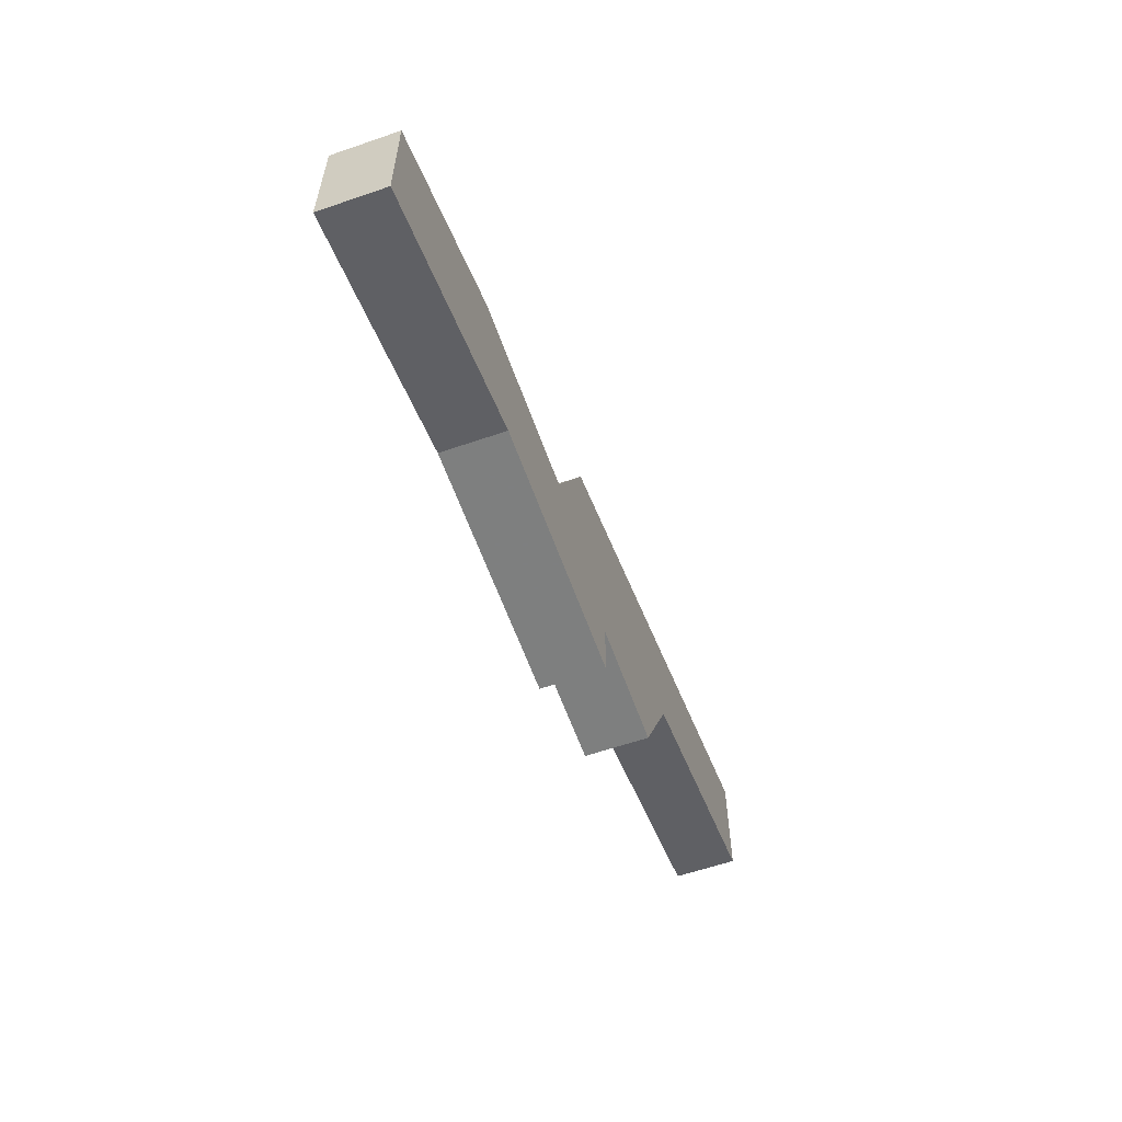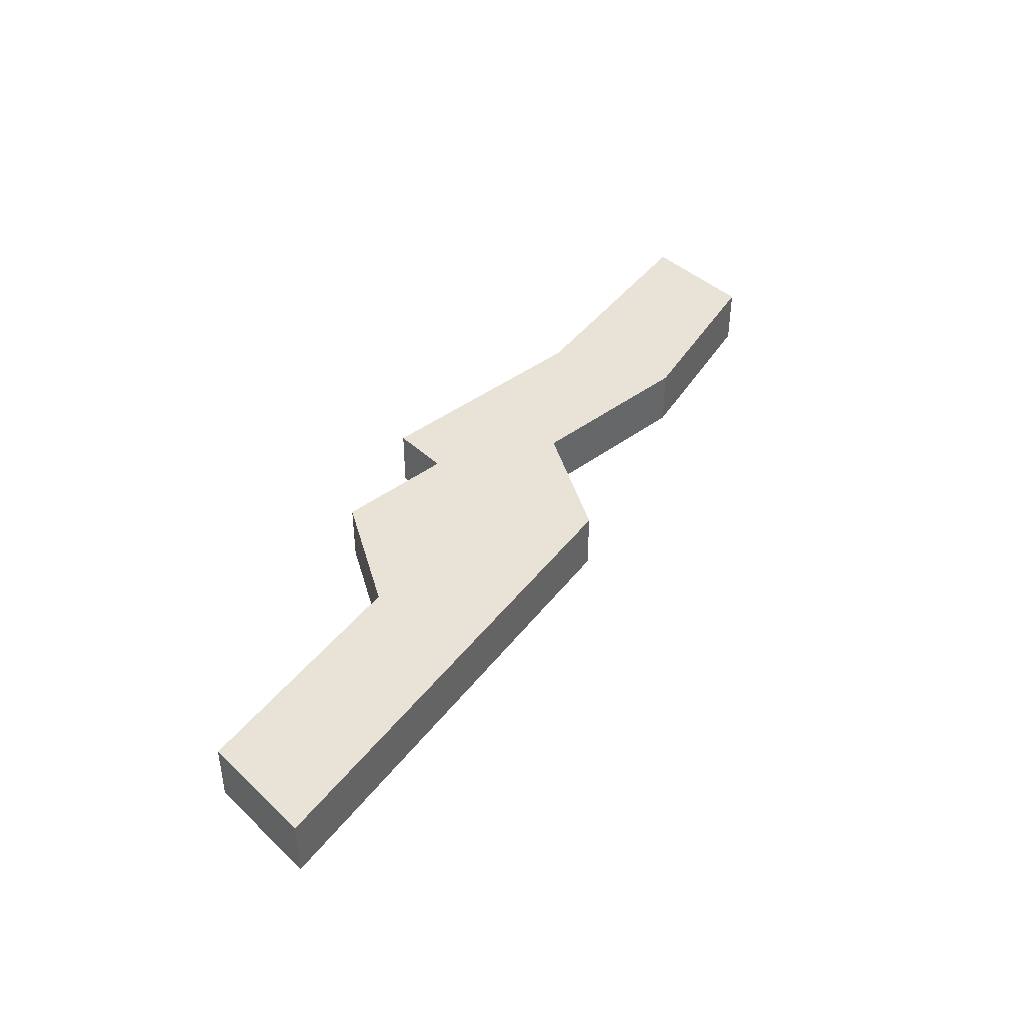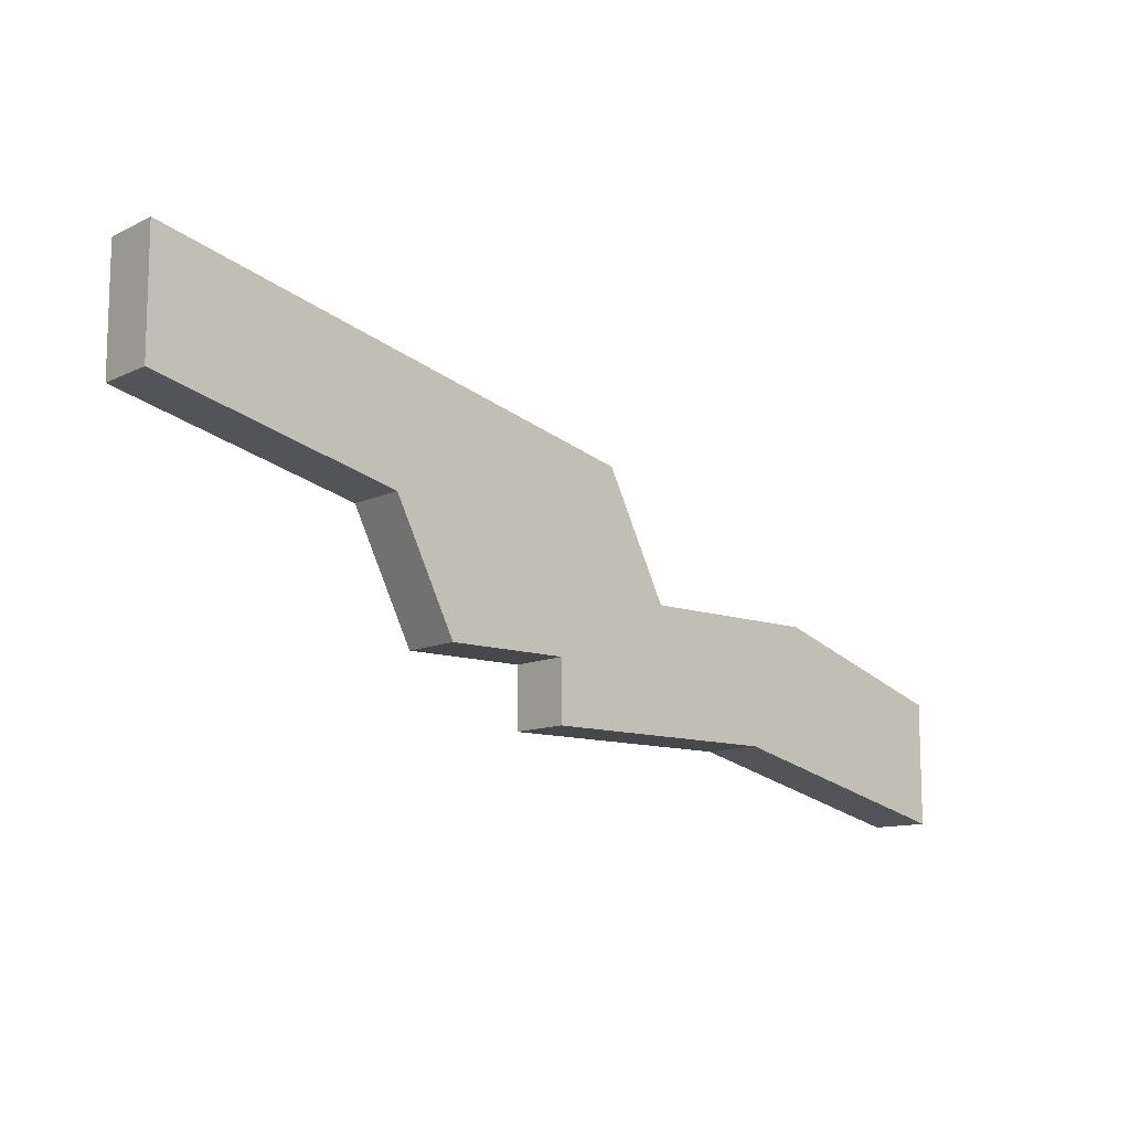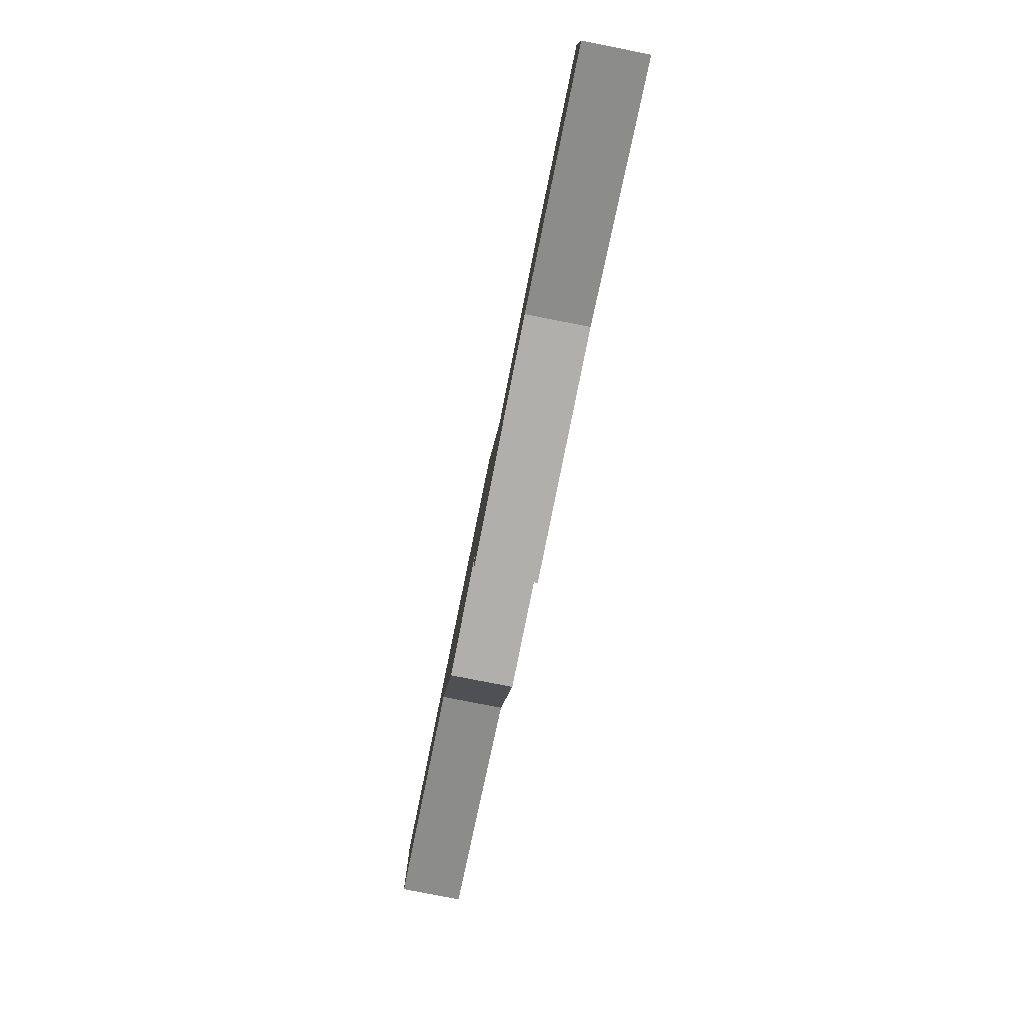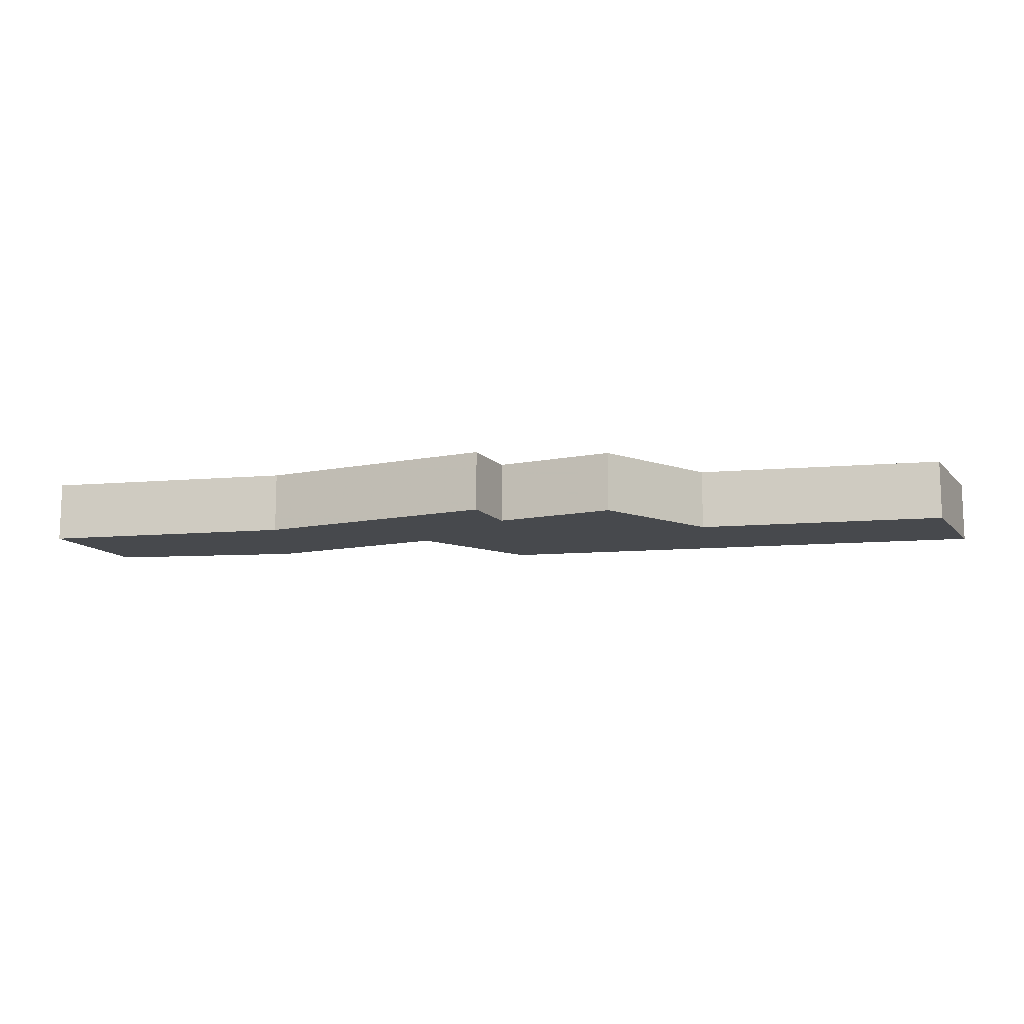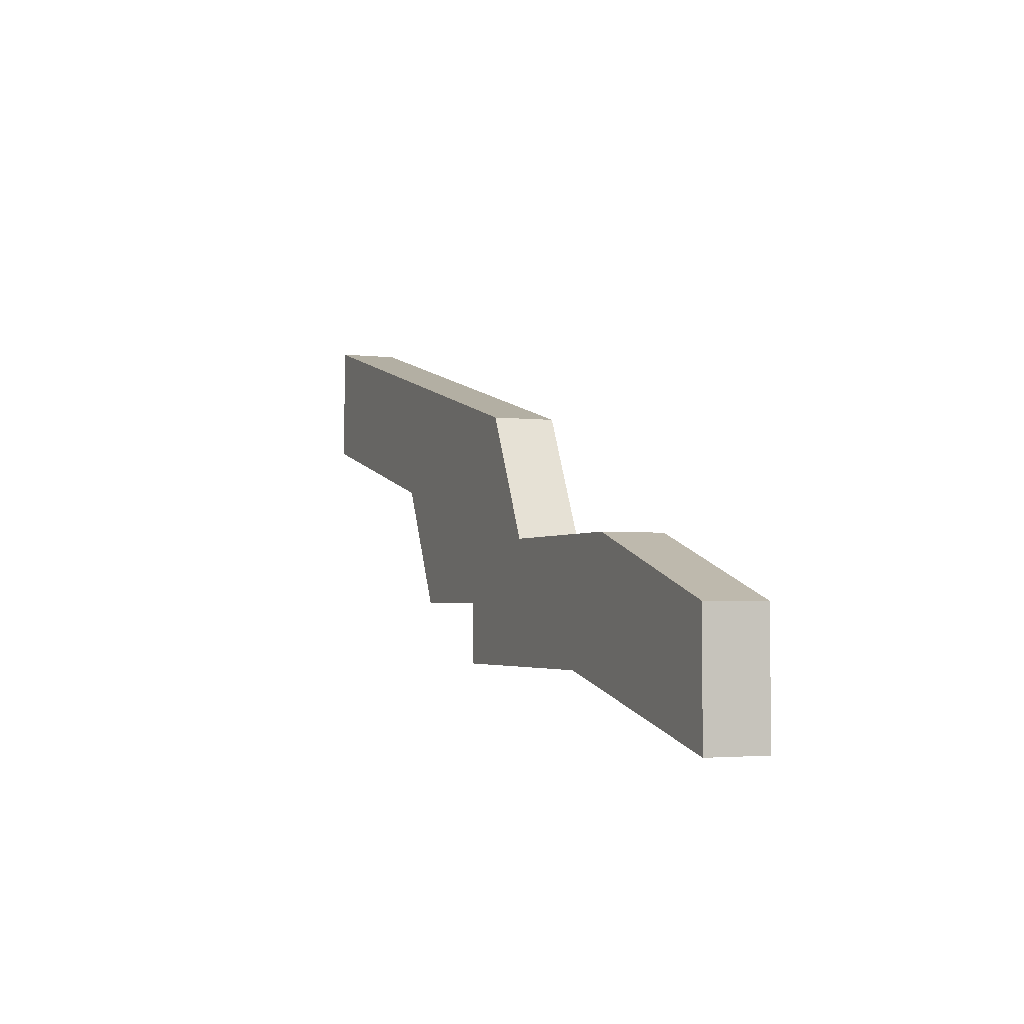
<metadata>
{"format":"obj","ext":"obj","renderer":"f3d","projection":"perspective","resolution":1024,"background":"white","views":[{"elev":-59.6,"azim":-70.5,"up":"+Y"},{"elev":41.9,"azim":138.0,"up":"+Z"},{"elev":-11.4,"azim":138.9,"up":"+Y"},{"elev":-78.2,"azim":-101.2,"up":"+Y"},{"elev":-12.4,"azim":25.0,"up":"+Z"},{"elev":-2.9,"azim":-112.7,"up":"+Y"}]}
</metadata>
<code>
v 3079 -596 0
v 3079 -596 1
v 3078 -594 0
v 3078 -594 1
v 3086 -593 0
v 3086 -593 1
v 3085 -595 0
v 3085 -595 1
v 3075 -595 0
v 3075 -595 1
v 3075 -597 0
v 3075 -597 1
v 3083 -595 0
v 3083 -595 1
v 3083 -596 0
v 3083 -596 1
v 3082 -592 0
v 3082 -592 1
v 3090 -590 0
v 3090 -590 1
v 3090 -592 0
v 3090 -592 1
v 3081 -594 0
v 3081 -594 1
f 9 1 11
f 3 1 9
f 1 3 23
f 13 23 17
f 23 15 1
f 5 7 13
f 23 13 15
f 19 21 5
f 5 17 19
f 13 17 5
f 12 2 10
f 10 2 4
f 24 4 2
f 18 24 14
f 2 16 24
f 14 8 6
f 16 14 24
f 6 22 20
f 20 18 6
f 6 18 14
f 24 18 23
f 23 18 17
f 4 24 3
f 3 24 23
f 10 4 9
f 9 4 3
f 12 10 11
f 11 10 9
f 2 12 1
f 1 12 11
f 16 2 15
f 15 2 1
f 14 16 13
f 13 16 15
f 8 14 7
f 7 14 13
f 6 8 5
f 5 8 7
f 22 6 21
f 21 6 5
f 18 20 17
f 17 20 19
f 20 22 19
f 19 22 21

</code>
